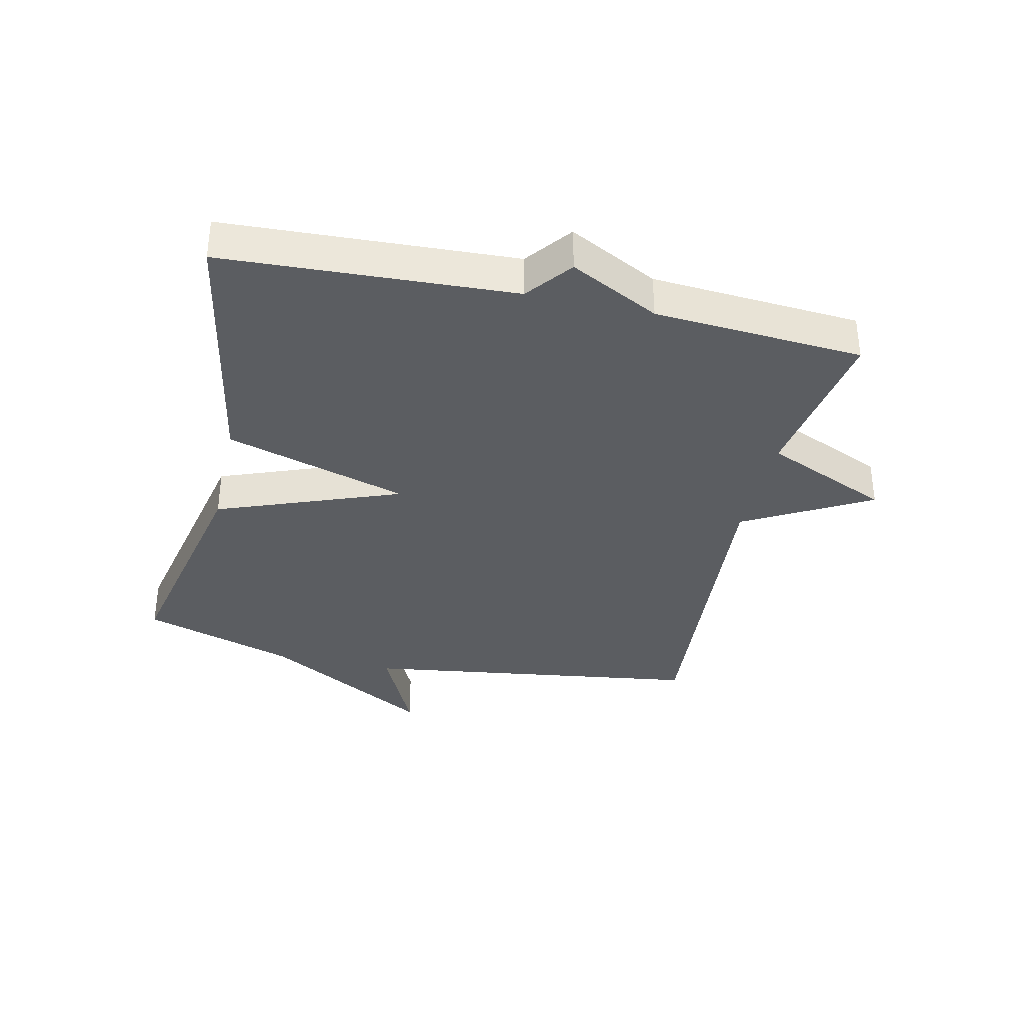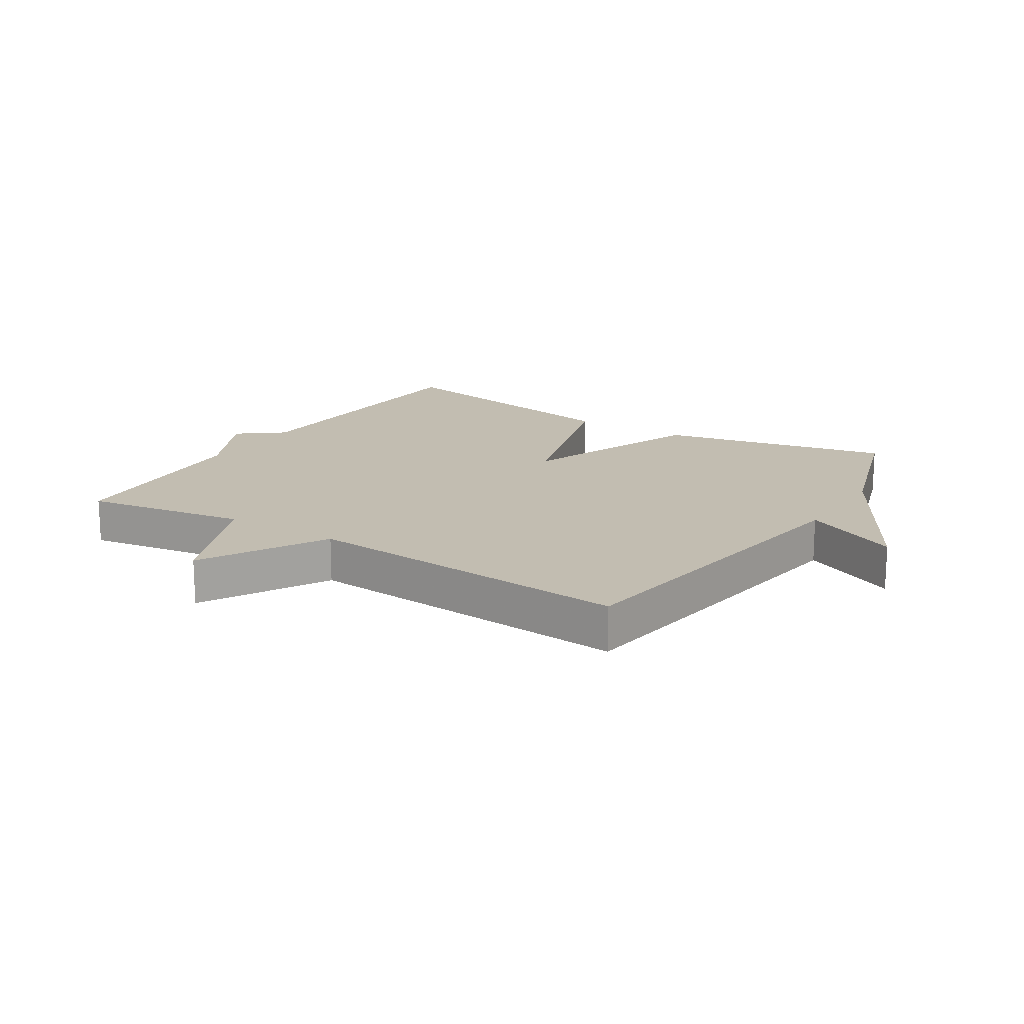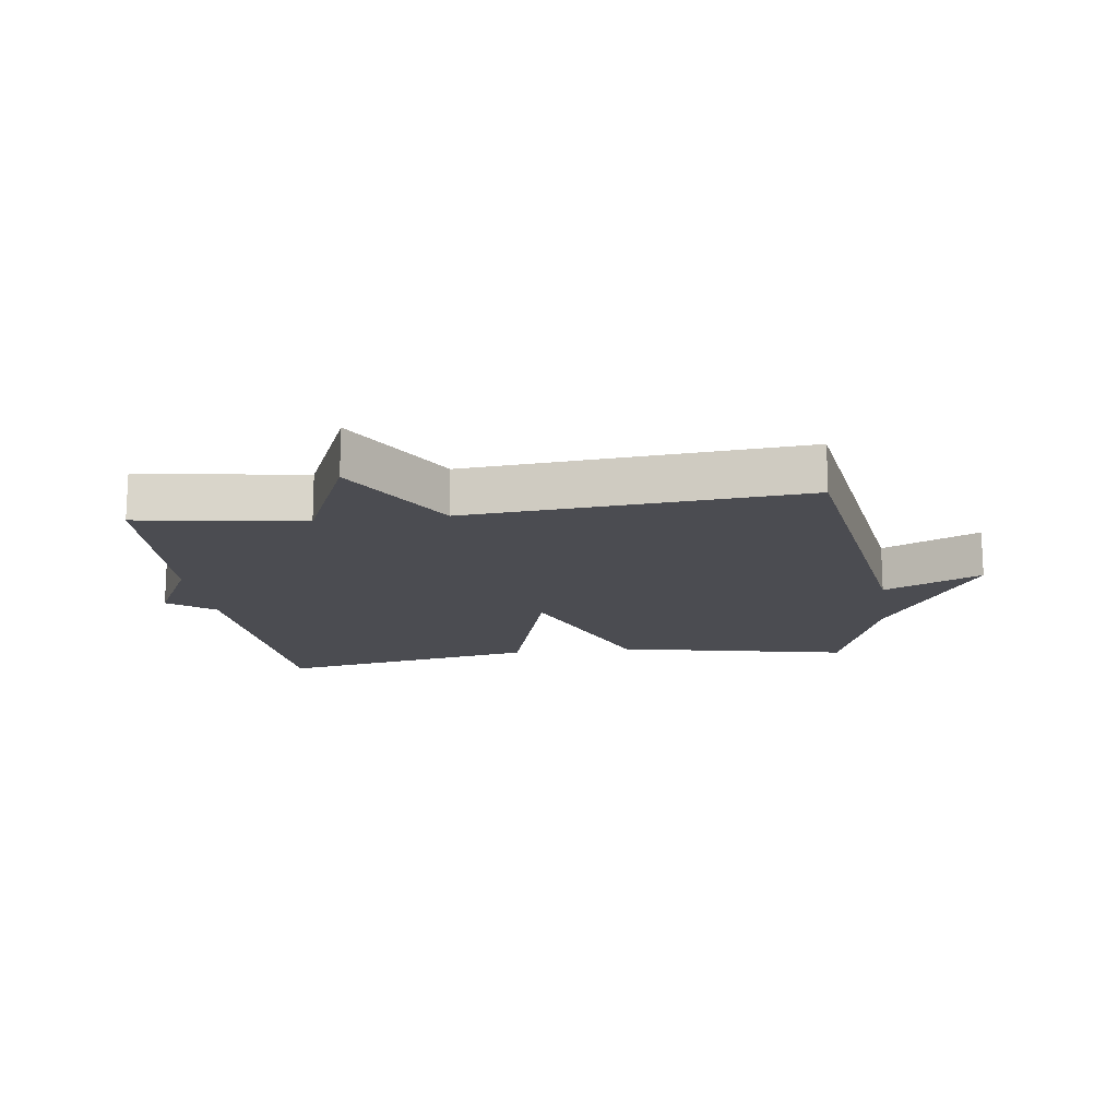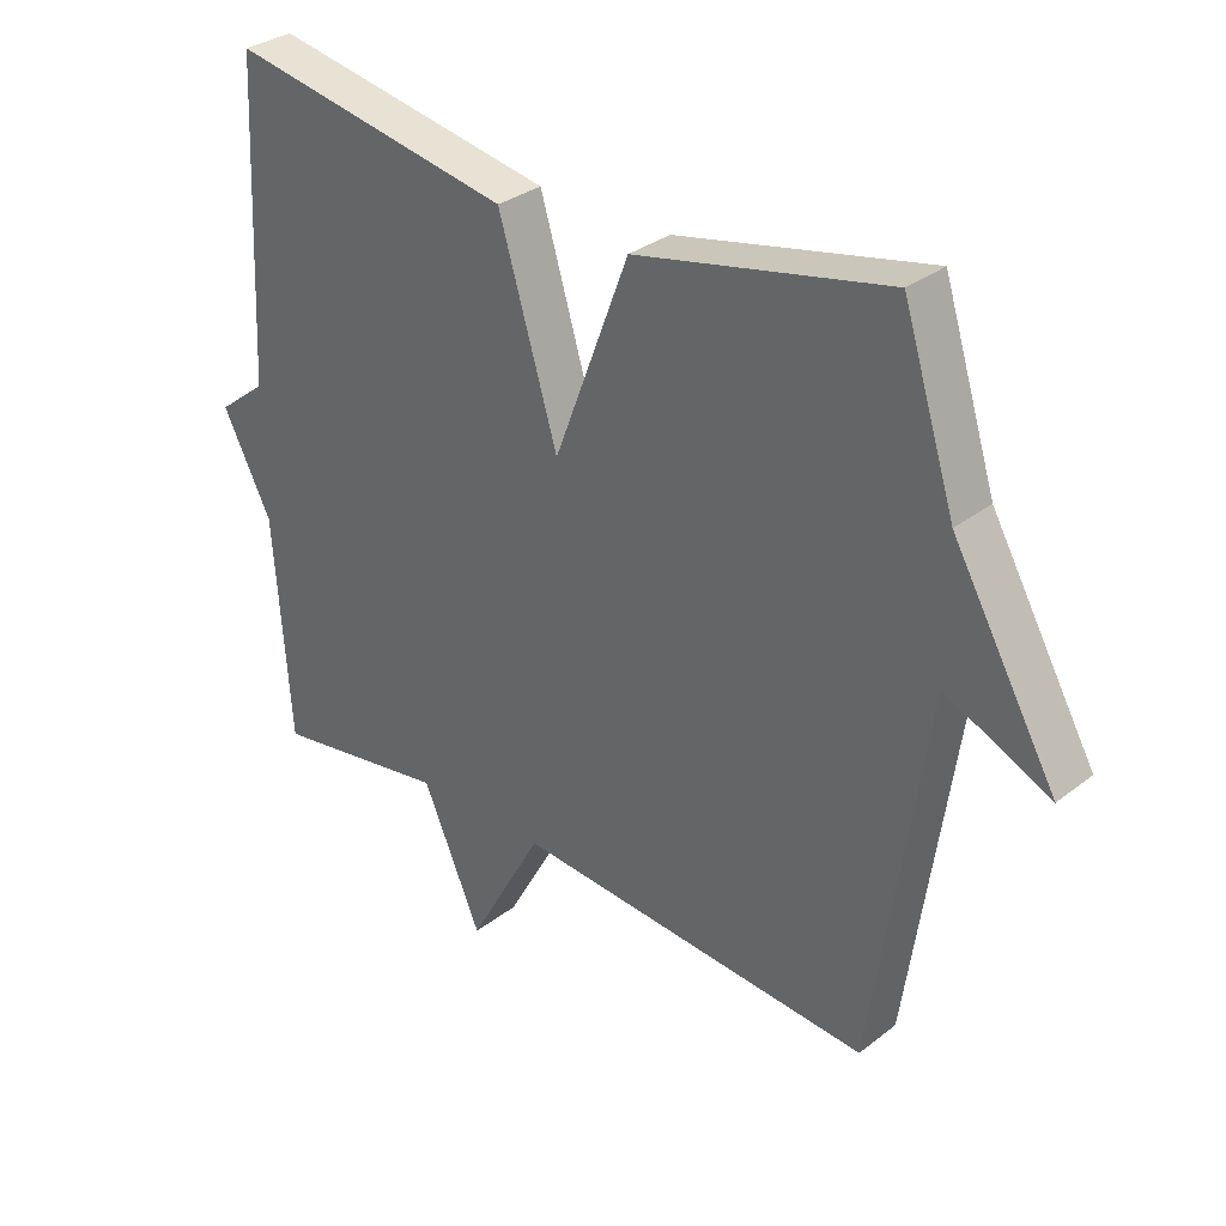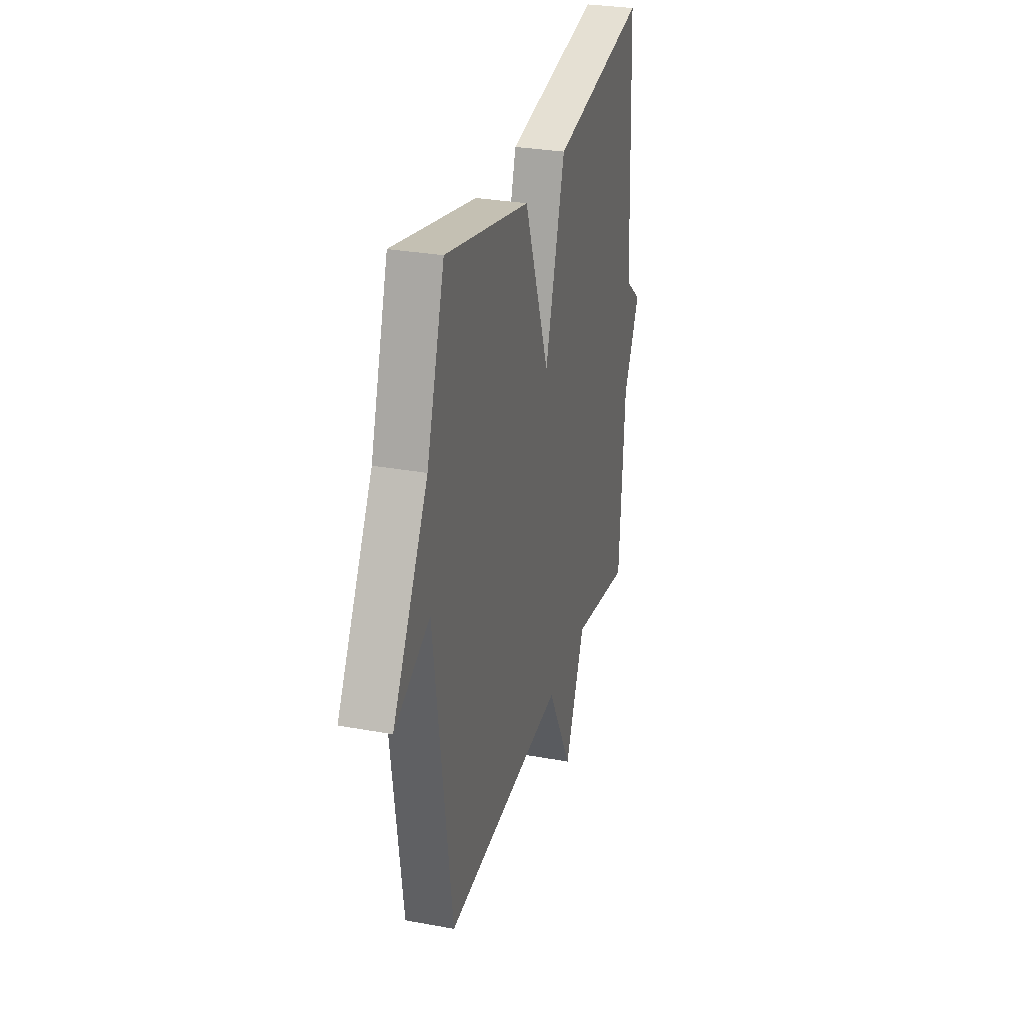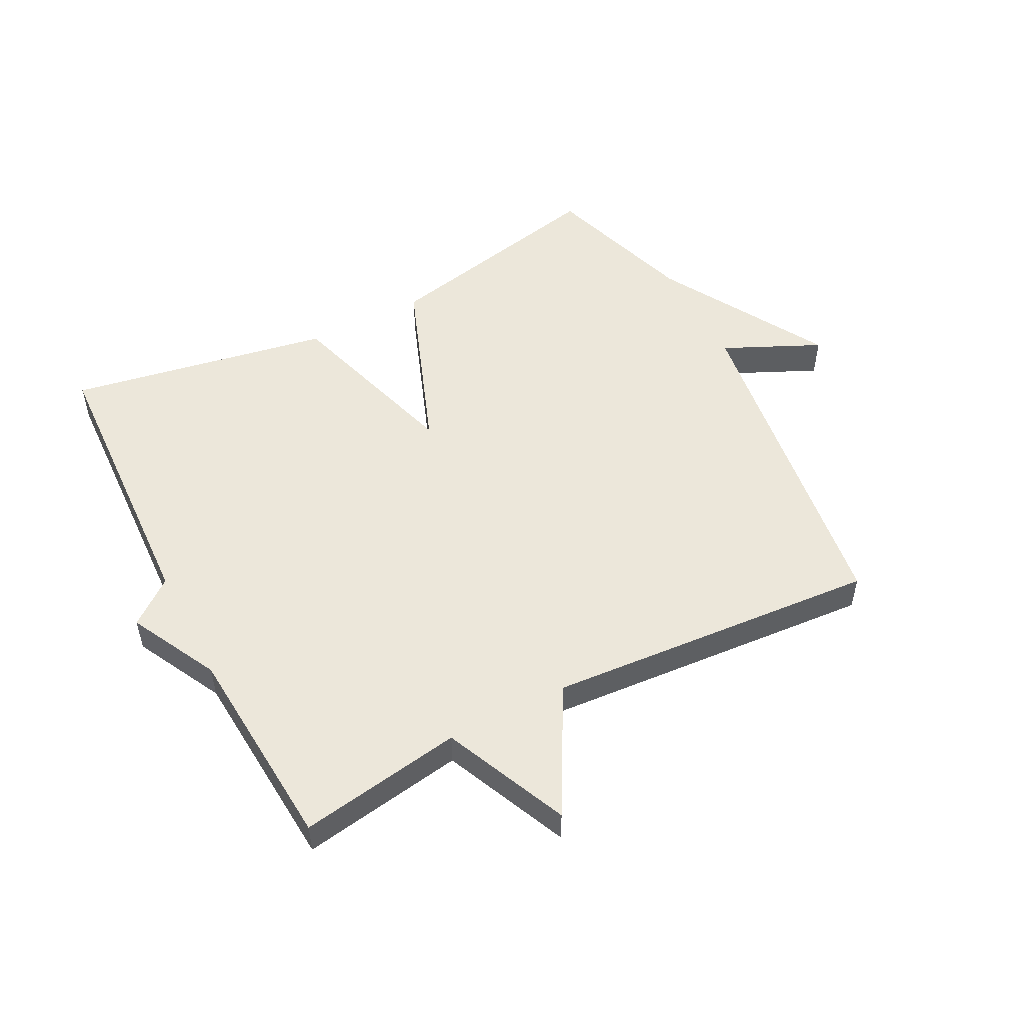
<metadata>
{"format":"obj","ext":"obj","renderer":"f3d","projection":"perspective","resolution":1024,"background":"white","views":[{"elev":-35.5,"azim":77.3,"up":"+Y"},{"elev":16.9,"azim":-147.7,"up":"+Y"},{"elev":-15.3,"azim":-172.2,"up":"+Y"},{"elev":31.7,"azim":-137.4,"up":"+Z"},{"elev":29.1,"azim":-74.7,"up":"+Z"},{"elev":52.2,"azim":152.4,"up":"+Y"}]}
</metadata>
<code>
v 0.5 0.07 -0.5
v 0.236 0.07 -0.458
v 0.148 0.07 -0.66
v 0.036 0.07 -0.458
v -0.5 0.07 -0.5
v -0.579 0.07 0.052
v -0.735 0.07 -0.021
v -0.579 0.07 0.252
v -0.5 0.07 0.5
v -0.124 0.07 0.421
v -0.012 0.07 0.127
v 0.076 0.07 0.421
v 0.5 0.07 0.5
v 0.523 0.07 0.035
v 0.596 0.07 -0.022
v 0.523 0.07 -0.165
v 0.5 0 -0.5
v 0.236 0 -0.458
v 0.148 0 -0.66
v 0.036 0 -0.458
v -0.5 0 -0.5
v -0.579 0 0.052
v -0.735 0 -0.021
v -0.579 0 0.252
v -0.5 0 0.5
v -0.124 0 0.421
v -0.012 0 0.127
v 0.076 0 0.421
v 0.5 0 0.5
v 0.523 0 0.035
v 0.596 0 -0.022
v 0.523 0 -0.165
f 14 15 16
f 16 1 2
f 14 16 2
f 13 14 2
f 12 13 2
f 11 12 2
f 8 9 10 11
f 6 7 8
f 6 8 11
f 5 6 11
f 4 5 11
f 2 3 4 11
f 32 31 30
f 18 17 32
f 18 32 30
f 18 30 29
f 18 29 28
f 18 28 27
f 27 26 25 24
f 24 23 22
f 27 24 22
f 27 22 21
f 27 21 20
f 27 20 19 18
f 1 17 18 2
f 2 18 19 3
f 3 19 20 4
f 4 20 21 5
f 5 21 22 6
f 6 22 23 7
f 7 23 24 8
f 8 24 25 9
f 9 25 26 10
f 10 26 27 11
f 11 27 28 12
f 12 28 29 13
f 13 29 30 14
f 14 30 31 15
f 15 31 32 16
f 16 32 17 1

</code>
